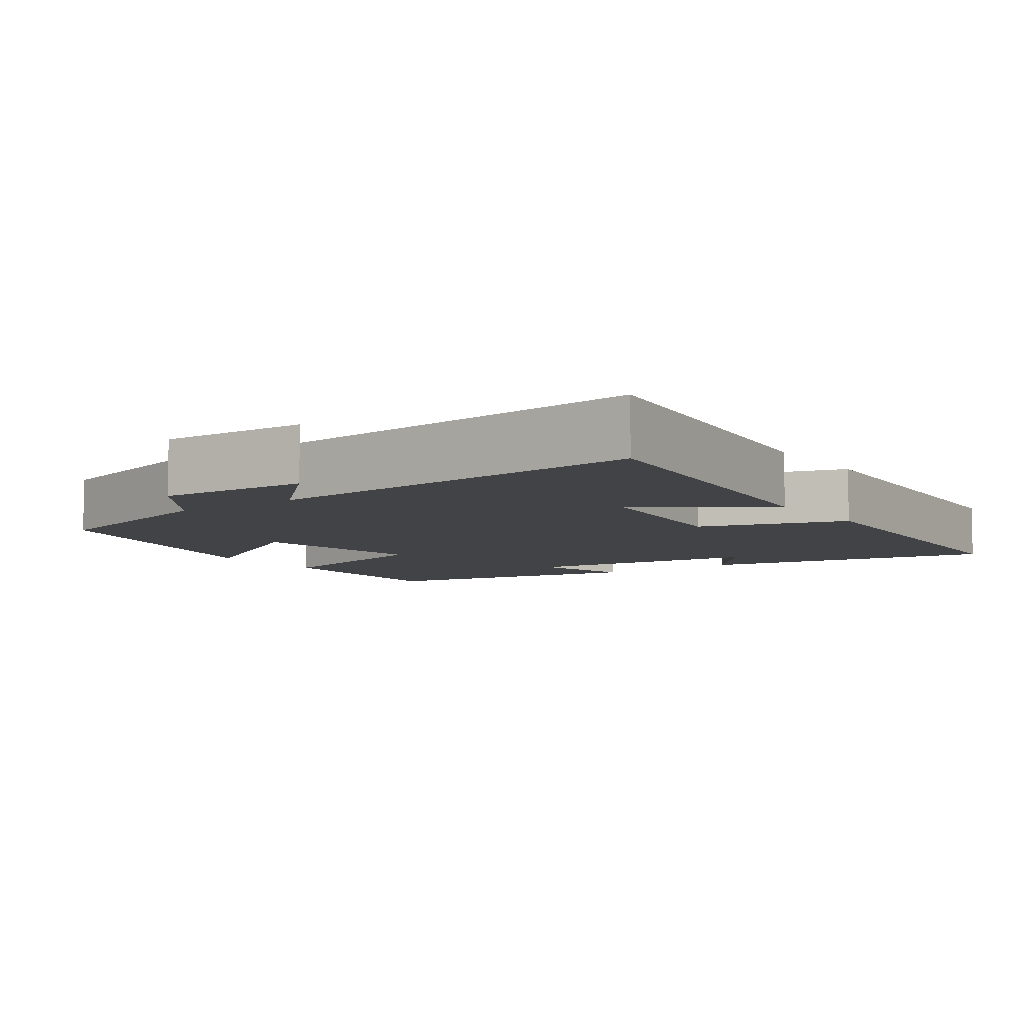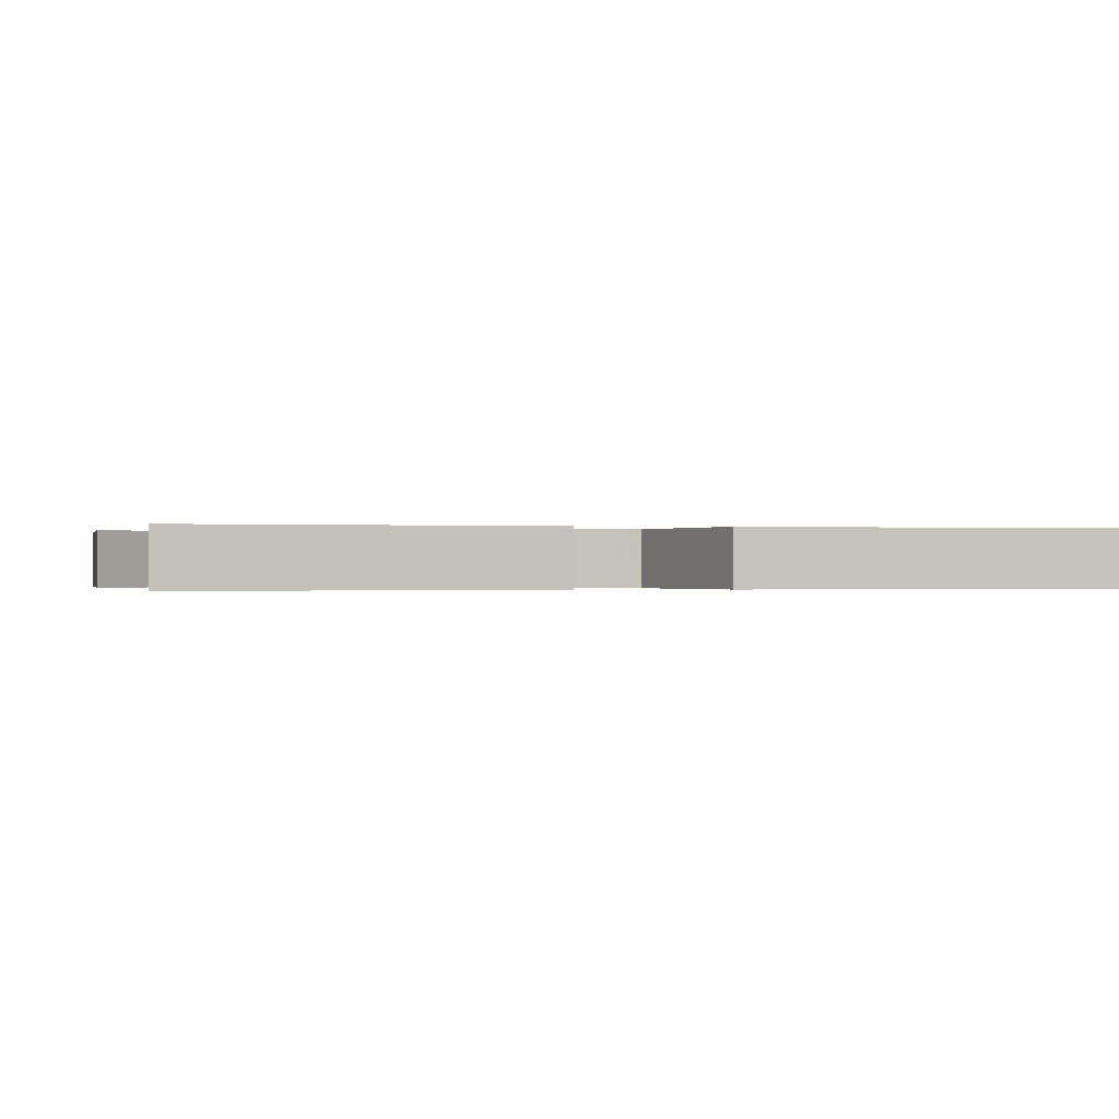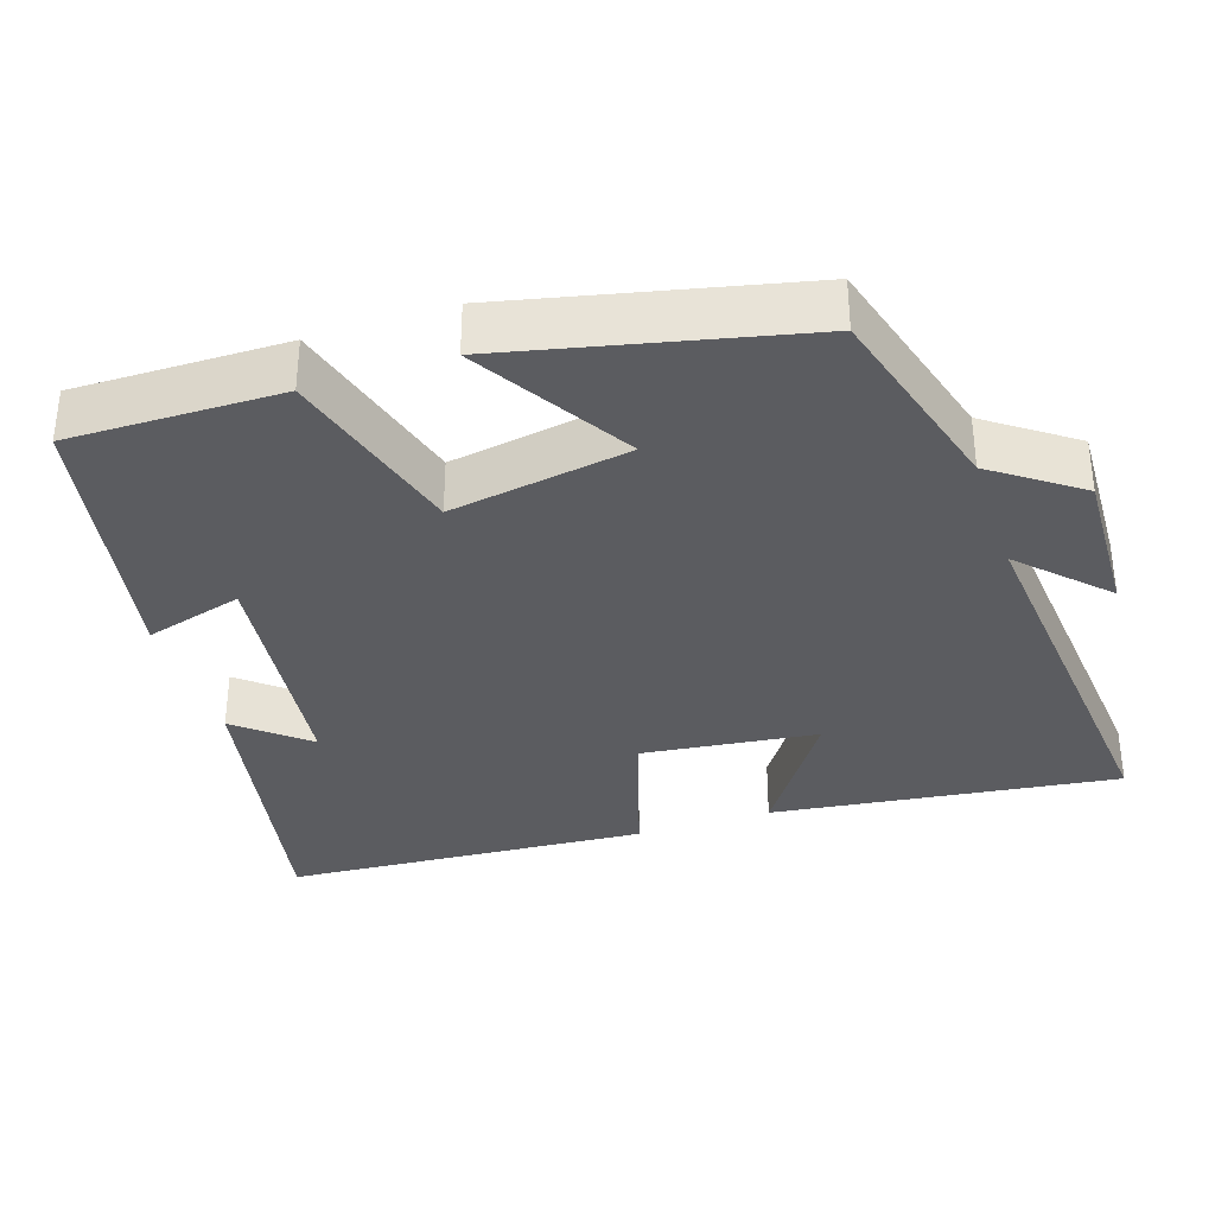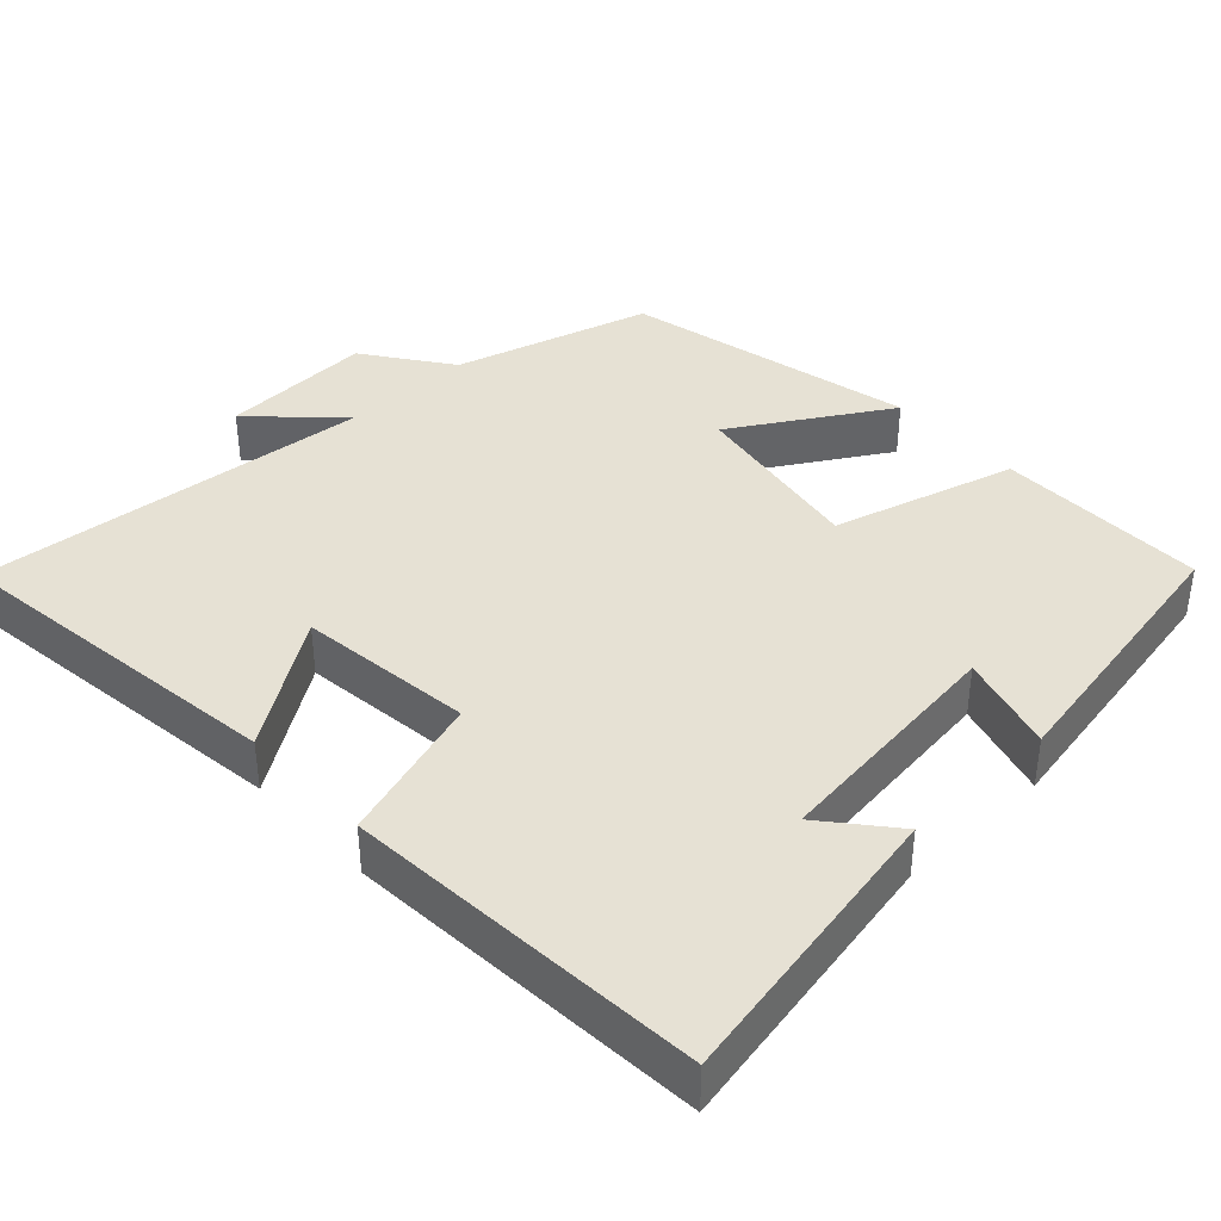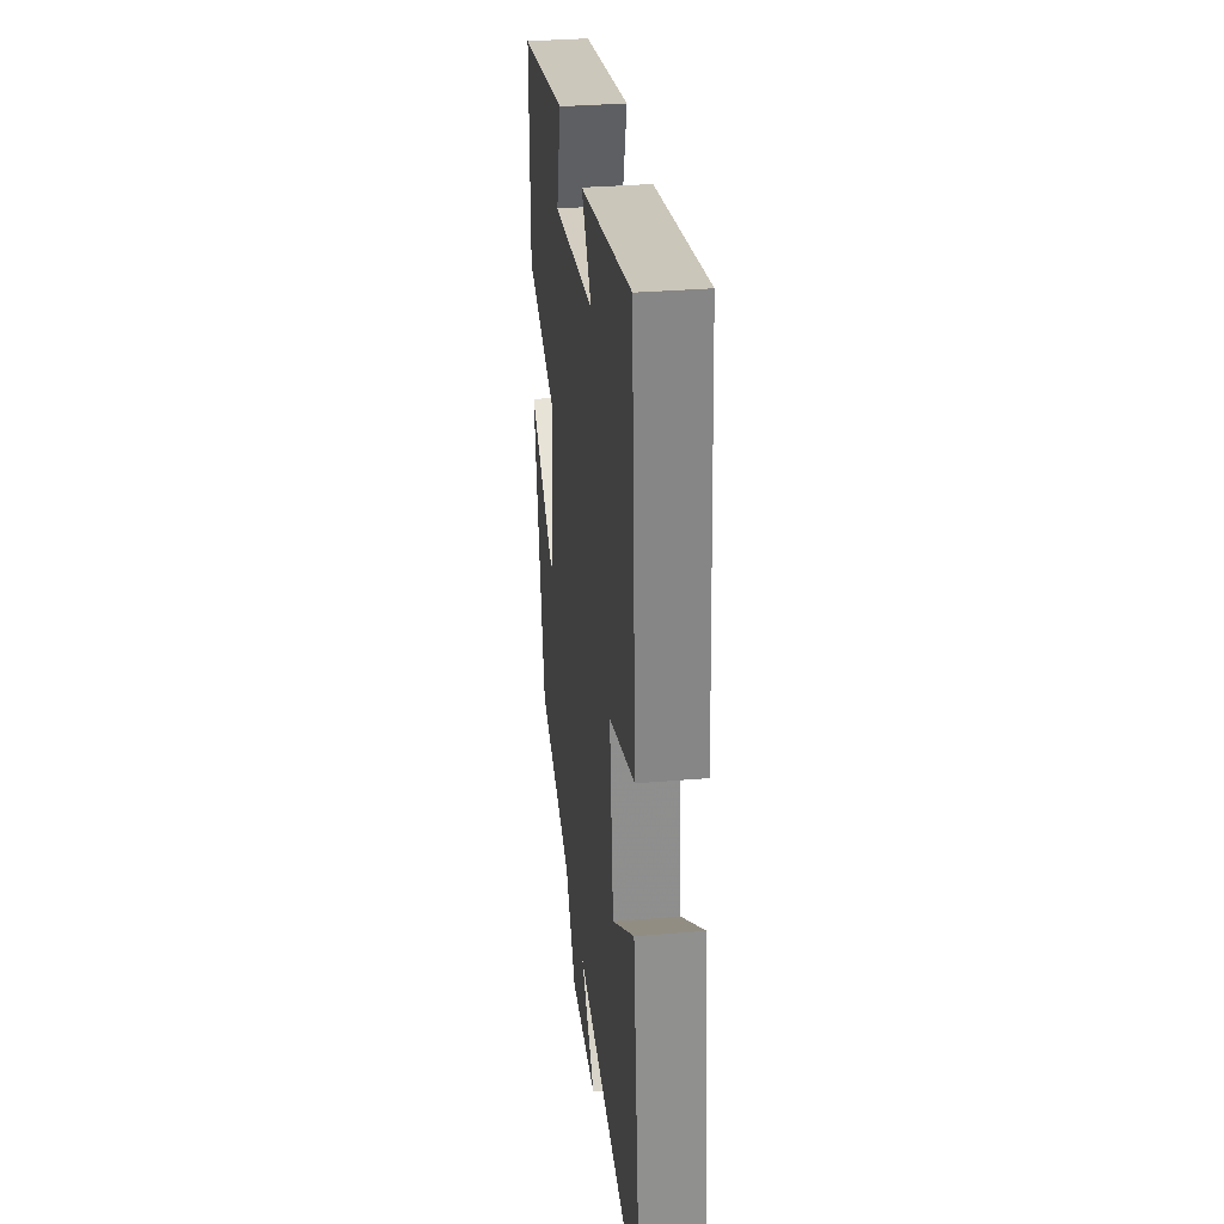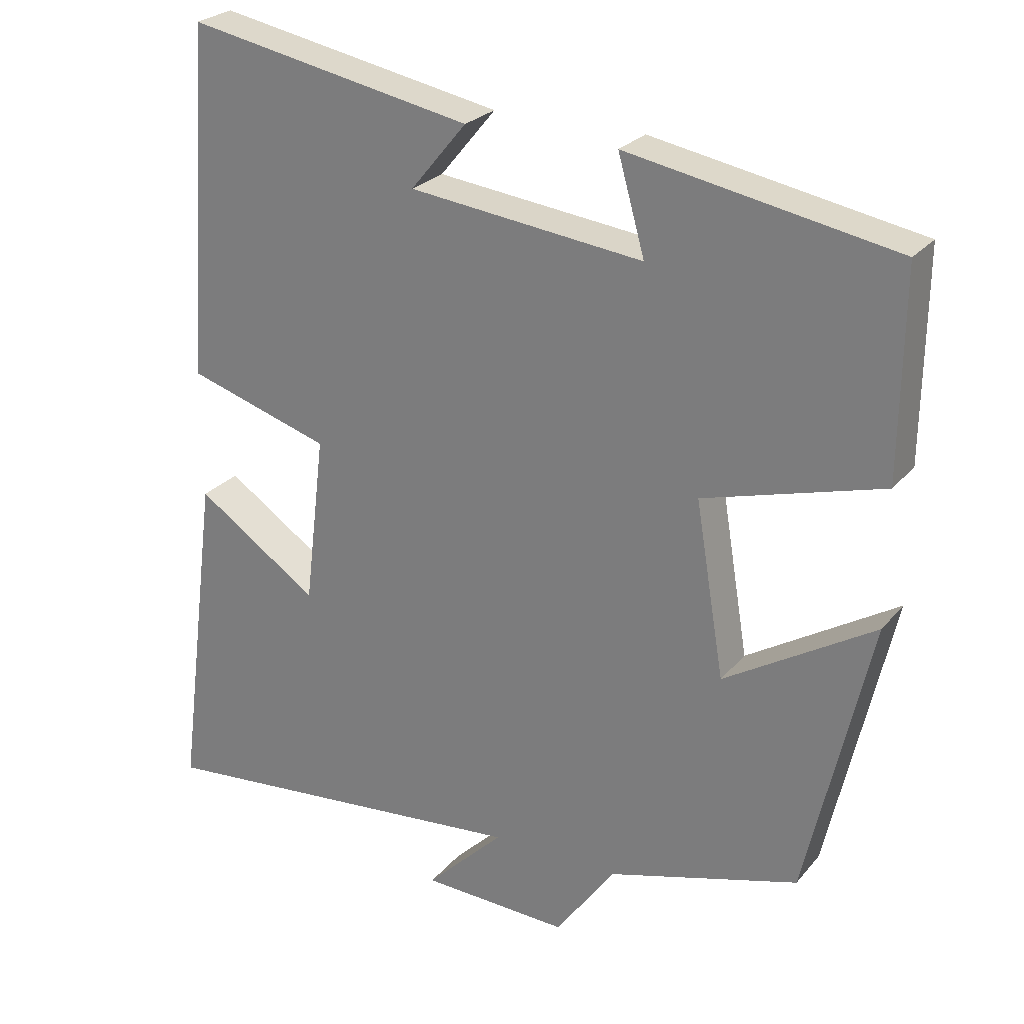
<metadata>
{"format":"obj","ext":"obj","renderer":"f3d","projection":"perspective","resolution":1024,"background":"white","views":[{"elev":-7.2,"azim":-144.8,"up":"+Y"},{"elev":-0.2,"azim":-100.3,"up":"+Y"},{"elev":-34.7,"azim":108.2,"up":"+Y"},{"elev":39.2,"azim":-43.2,"up":"+Y"},{"elev":32.2,"azim":-96.8,"up":"+Z"},{"elev":25.3,"azim":30.1,"up":"+Z"}]}
</metadata>
<code>
v -0.467 0.07 0.576
v -0.073 0.07 0.5
v -0.15 0.07 0.407
v 0.172 0.07 0.369
v 0.135 0.07 0.5
v 0.503 0.07 0.432
v 0.5 0.07 0.15
v 0.254 0.07 0.08
v 0.294 0.07 -0.16
v 0.5 0.07 -0.034
v 0.412 0.07 -0.424
v 0.148 0.07 -0.5
v 0.066 0.07 -0.615
v -0.138 0.07 -0.607
v -0.03 0.07 -0.5
v -0.559 0.07 -0.55
v -0.5 0.07 -0.089
v -0.331 0.07 -0.204
v -0.303 0.07 0.03
v -0.5 0.07 0.091
v -0.467 0 0.576
v -0.073 0 0.5
v -0.15 0 0.407
v 0.172 0 0.369
v 0.135 0 0.5
v 0.503 0 0.432
v 0.5 0 0.15
v 0.254 0 0.08
v 0.294 0 -0.16
v 0.5 0 -0.034
v 0.412 0 -0.424
v 0.148 0 -0.5
v 0.066 0 -0.615
v -0.138 0 -0.607
v -0.03 0 -0.5
v -0.559 0 -0.55
v -0.5 0 -0.089
v -0.331 0 -0.204
v -0.303 0 0.03
v -0.5 0 0.091
f 19 20 1
f 15 16 17 18
f 15 18 19
f 12 13 14 15
f 9 10 11 12
f 8 9 12 15
f 5 6 7 8
f 4 5 8
f 3 4 8 15
f 1 2 3
f 1 3 15 19
f 21 40 39
f 38 37 36 35
f 39 38 35
f 35 34 33 32
f 32 31 30 29
f 35 32 29 28
f 28 27 26 25
f 28 25 24
f 35 28 24 23
f 23 22 21
f 39 35 23 21
f 1 21 22 2
f 2 22 23 3
f 3 23 24 4
f 4 24 25 5
f 5 25 26 6
f 6 26 27 7
f 7 27 28 8
f 8 28 29 9
f 9 29 30 10
f 10 30 31 11
f 11 31 32 12
f 12 32 33 13
f 13 33 34 14
f 14 34 35 15
f 15 35 36 16
f 16 36 37 17
f 17 37 38 18
f 18 38 39 19
f 19 39 40 20
f 20 40 21 1

</code>
